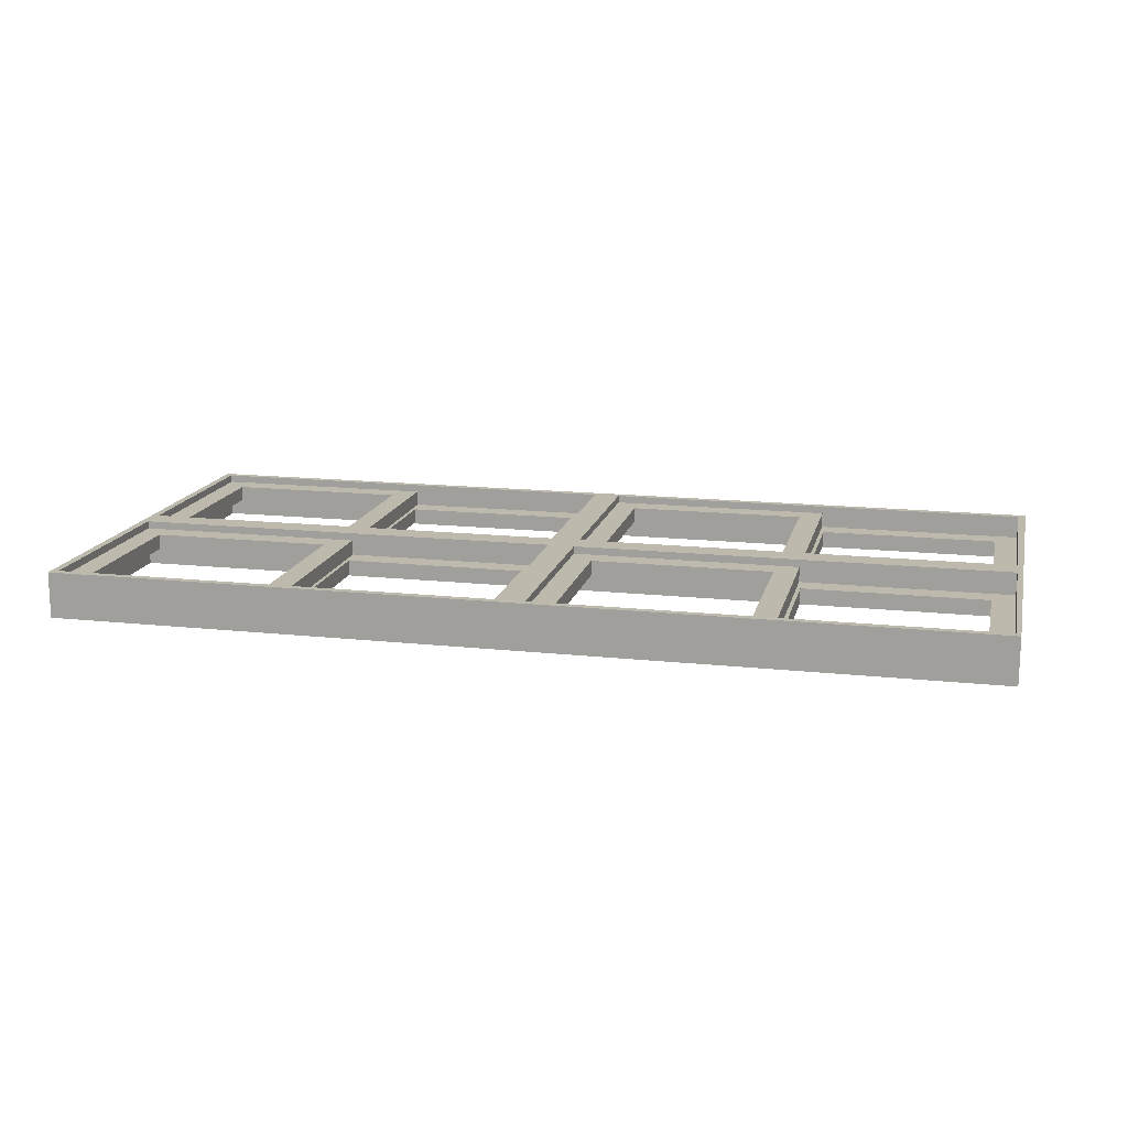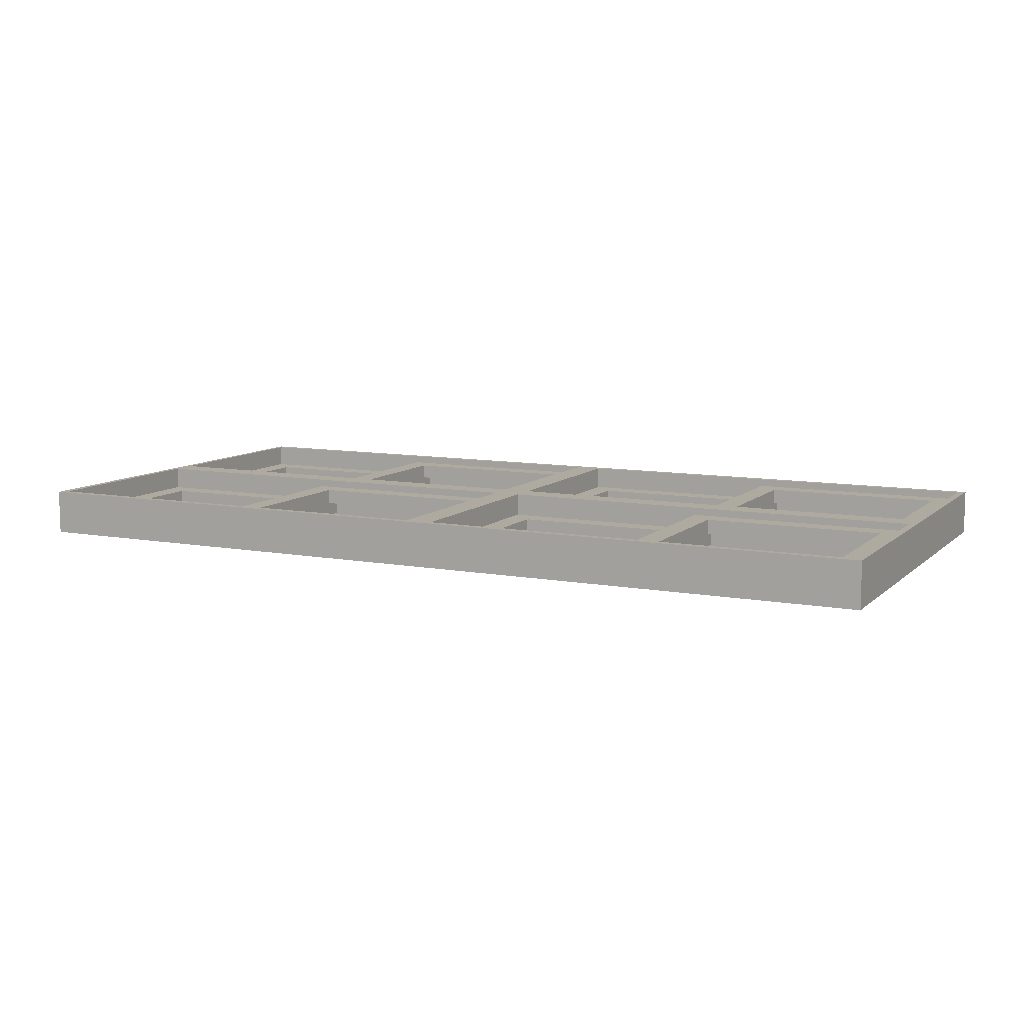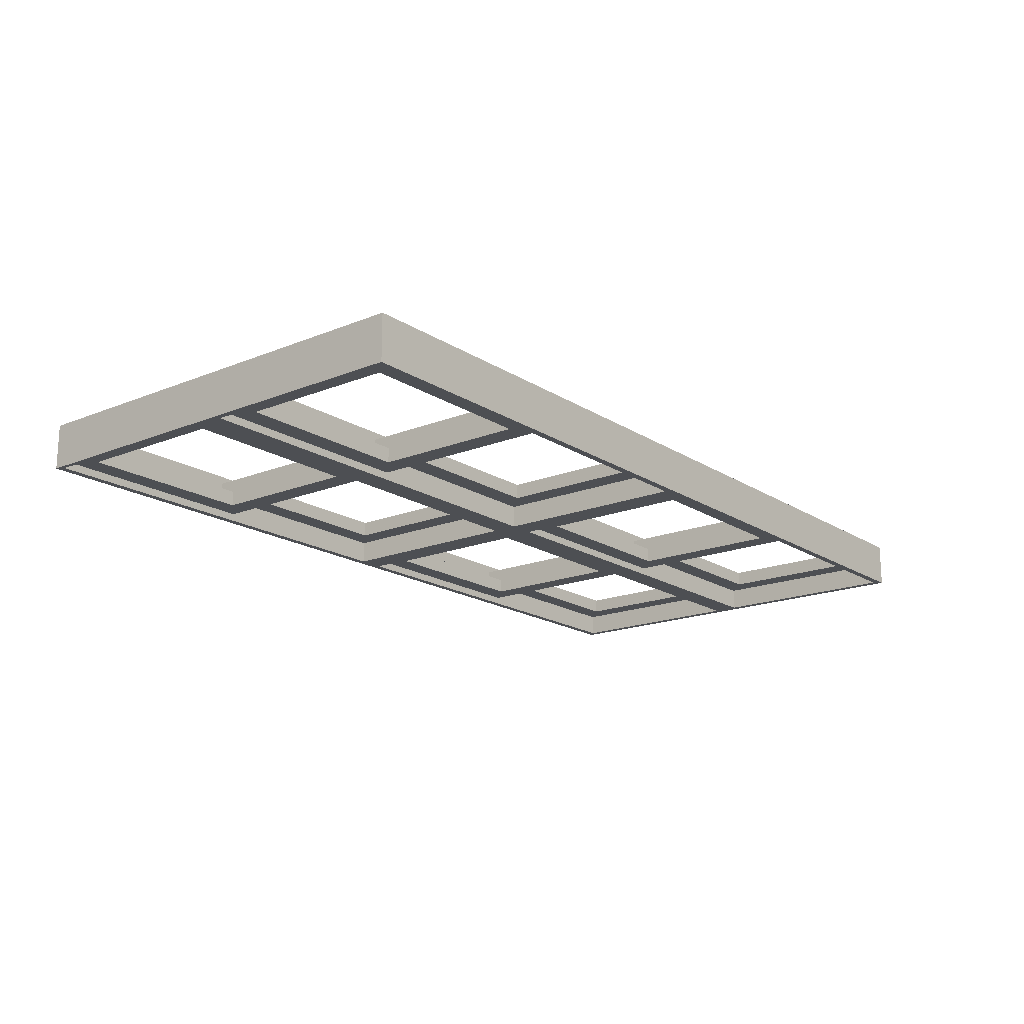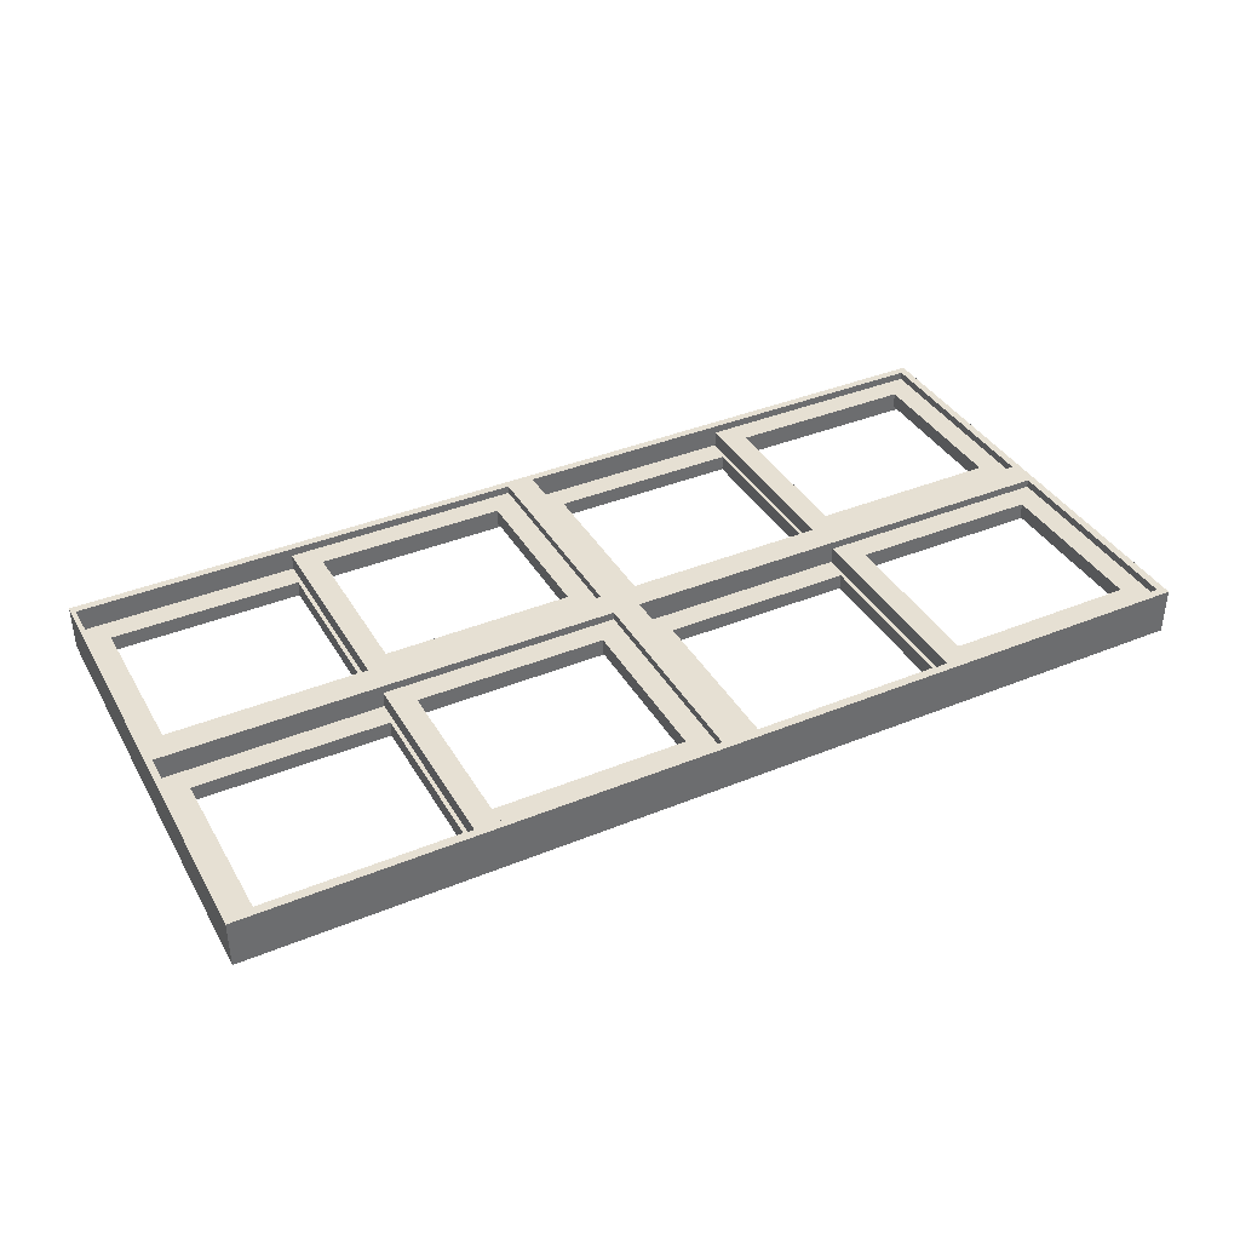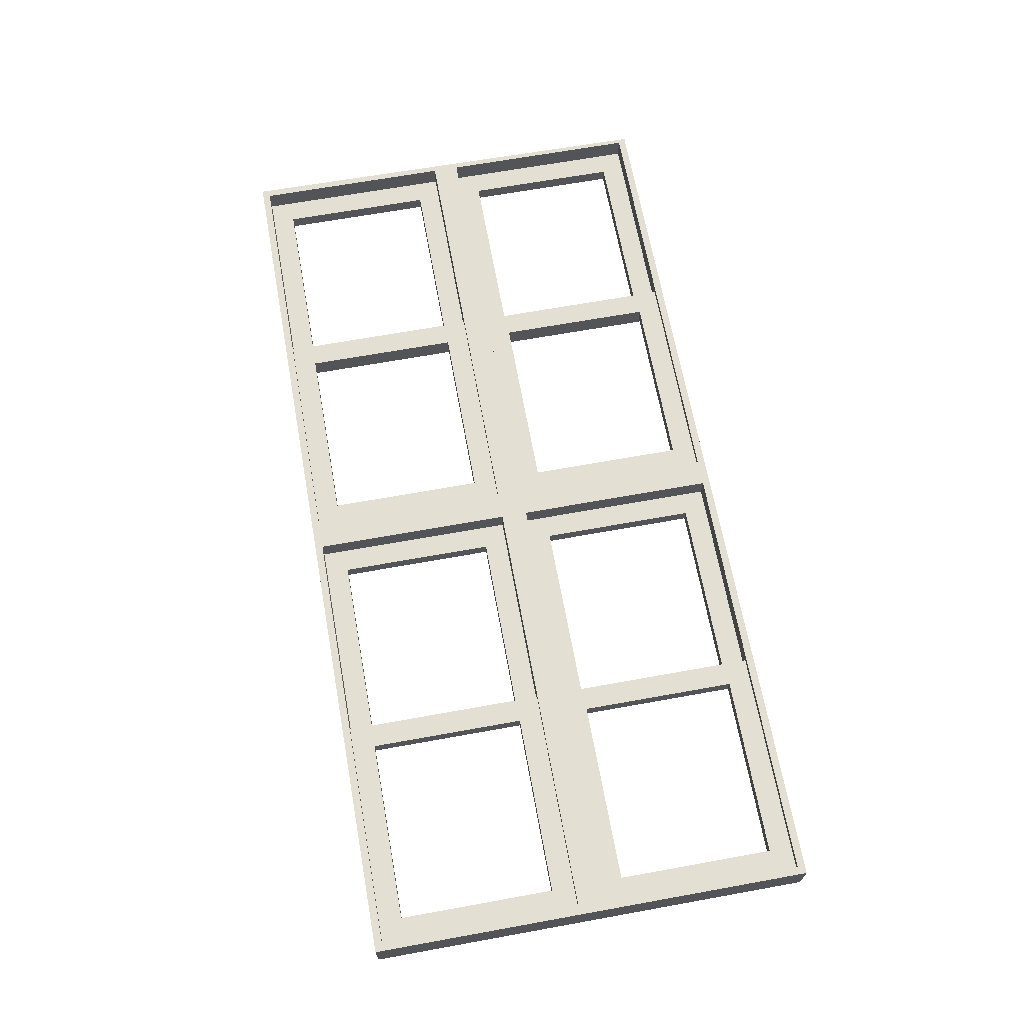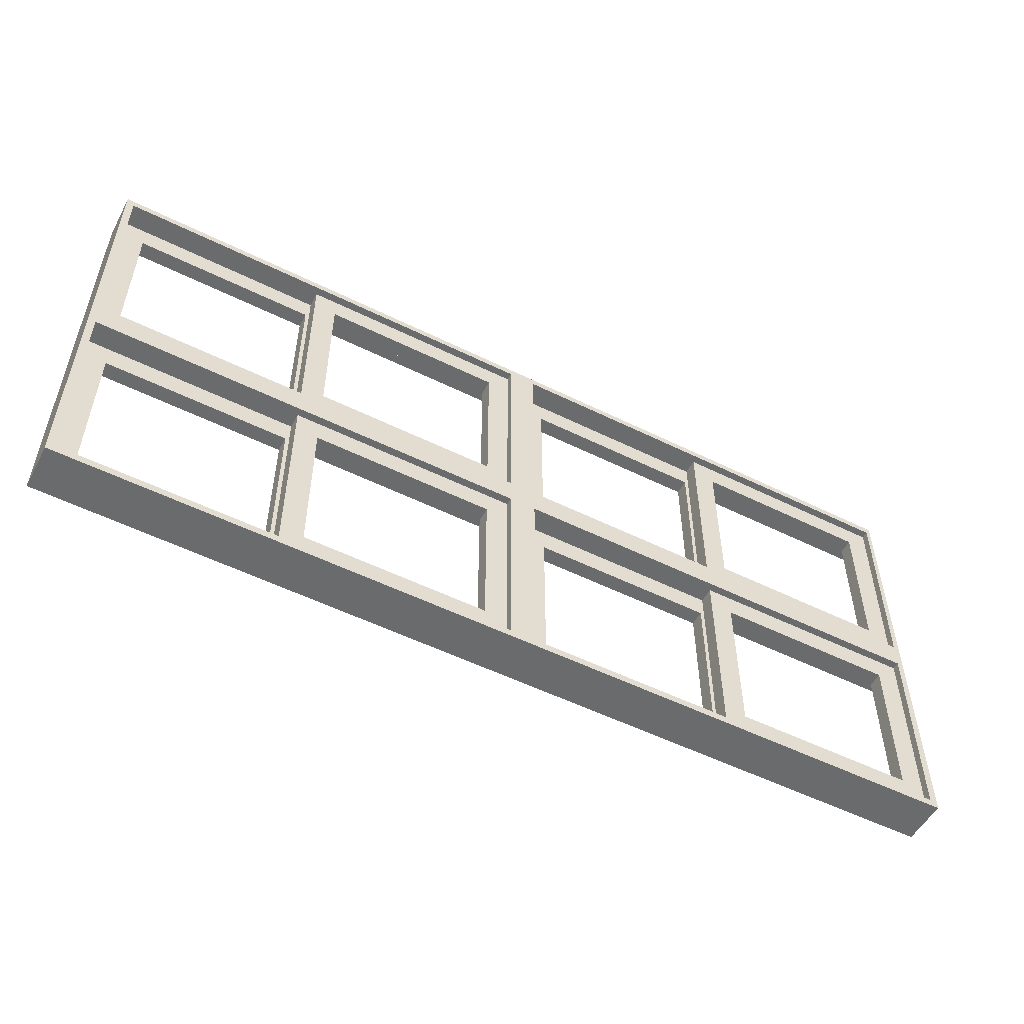
<metadata>
{"format":"obj","ext":"obj","renderer":"f3d","projection":"perspective","resolution":1024,"background":"white","views":[{"elev":15.3,"azim":13.0,"up":"+Y"},{"elev":9.5,"azim":-154.0,"up":"+Y"},{"elev":-17.5,"azim":128.5,"up":"+Y"},{"elev":38.3,"azim":152.6,"up":"+Y"},{"elev":66.7,"azim":-100.3,"up":"+Y"},{"elev":-53.2,"azim":-27.9,"up":"+Z"}]}
</metadata>
<code>
g 본체1
v -17.7 -0.4 11.3
v -11.95 -0.4 11.3
v -6.2 -0.4 11.3
v -6.2 -0.4 6
v -11.95 -0.4 6
v -17.7 -0.4 6
v -17.7 -0.4 5.3
v -11.95 -0.4 5.3
v -6.2 -0.4 5.3
v -6.2 -0.4 0
v -11.95 -0.4 0
v -17.7 -0.4 0
v 6 -0.4 6
v 0.25 -0.4 6
v -5.5 -0.4 6
v -5.5 -0.4 11.3
v 0.25 -0.4 11.3
v 6 -0.4 11.3
v 6 -0.4 5.3
v 6 -0.4 0
v 0.25 -0.4 0
v -5.5 -0.4 0
v -5.5 -0.4 5.3
v 0.25 -0.4 5.3
v 6.112 -0.4 11.5
v -1.892 -0.4 11.5
v -9.895 -0.4 11.5
v -17.9 -0.4 11.5
v -17.9 -0.4 5.649
v -17.9 -0.4 -0.2007
v -9.865 -0.4 -0.2007
v -1.832 -0.4 -0.2007
v 6.201 -0.4 -0.2007
v 6.157 -0.4 5.649
v 6 0.8 0
v 0.25 0.8 0
v -5.5 0.8 0
v -5.5 0.8 5.3
v 0.25 0.8 5.3
v 6 0.8 5.3
v -5.5 0.8 6
v -5.5 0.8 11.3
v 0.25 0.8 11.3
v 6 0.8 11.3
v 6 0.8 6
v 0.25 0.8 6
v -6.2 0.8 5.3
v -6.2 0.8 0
v -11.95 0.8 0
v -17.7 0.8 0
v -17.7 0.8 5.3
v -11.95 0.8 5.3
v -6.2 0.8 11.3
v -6.2 0.8 6
v -11.95 0.8 6
v -17.7 0.8 6
v -17.7 0.8 11.3
v -11.95 0.8 11.3
v -17.9 0.8 11.5
v -17.9 0.8 5.649
v -17.9 0.8 -0.2007
v -9.865 0.8 -0.2007
v -1.832 0.8 -0.2007
v 6.201 0.8 -0.2007
v 6.157 0.8 5.649
v 6.112 0.8 11.5
v -1.892 0.8 11.5
v -9.895 0.8 11.5
f 6 1 28
f 28 1 2
f 28 2 27
f 27 2 3
f 27 3 26
f 26 3 16
f 26 16 17
f 16 3 15
f 15 3 4
f 15 4 9
f 9 4 8
f 8 4 5
f 8 5 7
f 7 5 6
f 7 6 29
f 29 6 28
f 15 9 23
f 23 9 10
f 23 10 22
f 22 10 31
f 22 31 32
f 10 11 31
f 31 11 30
f 30 11 12
f 30 12 7
f 14 24 13
f 13 24 19
f 13 19 34
f 34 19 33
f 33 19 20
f 33 20 21
f 24 14 23
f 23 14 15
f 26 17 25
f 25 17 18
f 25 18 13
f 33 21 32
f 32 21 22
f 29 30 7
f 34 25 13
f 35 36 20
f 20 36 21
f 21 36 37
f 21 37 22
f 37 38 22
f 22 38 23
f 38 39 23
f 23 39 24
f 24 39 40
f 24 40 19
f 40 35 19
f 19 35 20
f 41 42 15
f 15 42 16
f 42 43 16
f 16 43 17
f 17 43 44
f 17 44 18
f 44 45 18
f 18 45 13
f 45 46 13
f 13 46 14
f 14 46 41
f 14 41 15
f 47 48 9
f 9 48 10
f 48 49 10
f 10 49 11
f 11 49 50
f 11 50 12
f 50 51 12
f 12 51 7
f 51 52 7
f 7 52 8
f 8 52 47
f 8 47 9
f 53 54 3
f 3 54 4
f 54 55 4
f 4 55 5
f 5 55 56
f 5 56 6
f 56 57 6
f 6 57 1
f 57 58 1
f 1 58 2
f 2 58 53
f 2 53 3
f 59 60 28
f 28 60 29
f 29 60 61
f 29 61 30
f 61 62 30
f 30 62 31
f 31 62 63
f 31 63 32
f 32 63 64
f 32 64 33
f 64 65 33
f 33 65 34
f 34 65 66
f 34 66 25
f 66 67 25
f 25 67 26
f 26 67 68
f 26 68 27
f 27 68 59
f 27 59 28
f 58 68 53
f 53 68 67
f 53 67 42
f 42 67 43
f 43 67 66
f 43 66 44
f 44 66 45
f 45 66 65
f 45 65 40
f 40 65 64
f 40 64 35
f 35 64 36
f 36 64 63
f 36 63 37
f 37 63 62
f 37 62 48
f 48 62 49
f 49 62 61
f 49 61 50
f 50 61 51
f 51 61 60
f 51 60 56
f 56 60 59
f 56 59 57
f 57 59 58
f 58 59 68
f 56 55 51
f 51 55 52
f 52 55 54
f 52 54 47
f 47 54 41
f 47 41 38
f 38 41 46
f 38 46 39
f 39 46 45
f 39 45 40
f 54 53 41
f 41 53 42
f 48 47 37
f 37 47 38
g 본체1:1
v 0.6 -0.2 0.6
v 0.6 0.2 0.6
v 0.6 0.2 4.7
v 0.6 -0.2 4.7
v 5.4 0.2 4.7
v 5.4 -0.2 4.7
v 5.4 0.2 0.6
v 5.4 -0.2 0.6
v 6 0.2 0
v 6 0.2 5.3
v 6 -0.2 5.3
v 6 -0.2 0
v 0 -0.2 5.3
v 0 -0.2 0
v 0 0.2 5.3
v 0 0.2 0
f 70 71 69
f 69 71 72
f 71 73 72
f 72 73 74
f 76 74 75
f 75 74 73
f 77 78 80
f 80 78 79
f 81 74 79
f 79 74 76
f 79 76 80
f 80 76 82
f 82 76 69
f 82 69 72
f 74 81 72
f 72 81 82
f 82 81 84
f 84 81 83
f 71 83 73
f 73 83 78
f 73 78 77
f 71 70 83
f 83 70 84
f 84 70 75
f 84 75 77
f 77 75 73
f 81 79 83
f 83 79 78
f 69 76 70
f 70 76 75
f 84 77 82
f 82 77 80
g 본체2
v -4.9 0.2 0.6
v -4.9 0.6 0.6
v -4.9 0.6 4.7
v -4.9 0.2 4.7
v -0.1 0.6 4.7
v -0.1 0.2 4.7
v -0.1 0.6 0.6
v -0.1 0.2 0.6
v 0.5 0.6 0
v 0.5 0.6 5.3
v 0.5 0.2 5.3
v 0.5 0.2 0
v -5.5 0.2 5.3
v -5.5 0.2 0
v -5.5 0.6 5.3
v -5.5 0.6 0
f 86 87 85
f 85 87 88
f 87 89 88
f 88 89 90
f 92 90 91
f 91 90 89
f 93 94 96
f 96 94 95
f 97 90 95
f 95 90 92
f 95 92 96
f 96 92 98
f 98 92 85
f 98 85 88
f 90 97 88
f 88 97 98
f 98 97 100
f 100 97 99
f 87 99 89
f 89 99 94
f 89 94 93
f 87 86 99
f 99 86 100
f 100 86 91
f 100 91 93
f 93 91 89
f 97 95 99
f 99 95 94
f 85 92 86
f 86 92 91
f 100 93 98
f 98 93 96
g 본체3
v 0.6 -0.2 6.6
v 0.6 0.2 6.6
v 0.6 0.2 10.7
v 0.6 -0.2 10.7
v 5.4 0.2 10.7
v 5.4 -0.2 10.7
v 5.4 0.2 6.6
v 5.4 -0.2 6.6
v 6 0.2 6
v 6 0.2 11.3
v 6 -0.2 11.3
v 6 -0.2 6
v 0 -0.2 11.3
v 0 -0.2 6
v 0 0.2 11.3
v 0 0.2 6
f 102 103 101
f 101 103 104
f 103 105 104
f 104 105 106
f 108 106 107
f 107 106 105
f 109 110 112
f 112 110 111
f 113 106 111
f 111 106 108
f 111 108 112
f 112 108 114
f 114 108 101
f 114 101 104
f 106 113 104
f 104 113 114
f 114 113 116
f 116 113 115
f 103 115 105
f 105 115 110
f 105 110 109
f 103 102 115
f 115 102 116
f 116 102 107
f 116 107 109
f 109 107 105
f 113 111 115
f 115 111 110
f 101 108 102
f 102 108 107
f 116 109 114
f 114 109 112
g 본체4
v -4.9 0.2 6.6
v -4.9 0.6 6.6
v -4.9 0.6 10.7
v -4.9 0.2 10.7
v -0.1 0.6 10.7
v -0.1 0.2 10.7
v -0.1 0.6 6.6
v -0.1 0.2 6.6
v 0.5 0.6 6
v 0.5 0.6 11.3
v 0.5 0.2 11.3
v 0.5 0.2 6
v -5.5 0.2 11.3
v -5.5 0.2 6
v -5.5 0.6 11.3
v -5.5 0.6 6
f 118 119 117
f 117 119 120
f 119 121 120
f 120 121 122
f 124 122 123
f 123 122 121
f 125 126 128
f 128 126 127
f 129 122 127
f 127 122 124
f 127 124 128
f 128 124 130
f 130 124 117
f 130 117 120
f 122 129 120
f 120 129 130
f 130 129 132
f 132 129 131
f 119 131 121
f 121 131 126
f 121 126 125
f 119 118 131
f 131 118 132
f 132 118 123
f 132 123 125
f 125 123 121
f 129 127 131
f 131 127 126
f 117 124 118
f 118 124 123
f 132 125 130
f 130 125 128
g 본체5
v -11.6 -0.2 0.6
v -11.6 0.2 0.6
v -11.6 0.2 4.7
v -11.6 -0.2 4.7
v -6.8 0.2 4.7
v -6.8 -0.2 4.7
v -6.8 0.2 0.6
v -6.8 -0.2 0.6
v -6.2 0.2 0
v -6.2 0.2 5.3
v -6.2 -0.2 5.3
v -6.2 -0.2 0
v -12.2 -0.2 5.3
v -12.2 -0.2 0
v -12.2 0.2 5.3
v -12.2 0.2 0
f 134 135 133
f 133 135 136
f 135 137 136
f 136 137 138
f 140 138 139
f 139 138 137
f 141 142 144
f 144 142 143
f 145 138 143
f 143 138 140
f 143 140 144
f 144 140 146
f 146 140 133
f 146 133 136
f 138 145 136
f 136 145 146
f 146 145 148
f 148 145 147
f 135 147 137
f 137 147 142
f 137 142 141
f 135 134 147
f 147 134 148
f 148 134 139
f 148 139 141
f 141 139 137
f 145 143 147
f 147 143 142
f 133 140 134
f 134 140 139
f 148 141 146
f 146 141 144
g 본체6
v -11.6 -0.2 6.6
v -11.6 0.2 6.6
v -11.6 0.2 10.7
v -11.6 -0.2 10.7
v -6.8 0.2 10.7
v -6.8 -0.2 10.7
v -6.8 0.2 6.6
v -6.8 -0.2 6.6
v -6.2 0.2 6
v -6.2 0.2 11.3
v -6.2 -0.2 11.3
v -6.2 -0.2 6
v -12.2 -0.2 11.3
v -12.2 -0.2 6
v -12.2 0.2 11.3
v -12.2 0.2 6
f 150 151 149
f 149 151 152
f 151 153 152
f 152 153 154
f 156 154 155
f 155 154 153
f 157 158 160
f 160 158 159
f 161 154 159
f 159 154 156
f 159 156 160
f 160 156 162
f 162 156 149
f 162 149 152
f 154 161 152
f 152 161 162
f 162 161 164
f 164 161 163
f 151 163 153
f 153 163 158
f 153 158 157
f 151 150 163
f 163 150 164
f 164 150 155
f 164 155 157
f 157 155 153
f 161 159 163
f 163 159 158
f 149 156 150
f 150 156 155
f 164 157 162
f 162 157 160
g 본체7
v -17.1 0.2 6.6
v -17.1 0.6 6.6
v -17.1 0.6 10.7
v -17.1 0.2 10.7
v -12.3 0.6 10.7
v -12.3 0.2 10.7
v -12.3 0.6 6.6
v -12.3 0.2 6.6
v -11.7 0.6 6
v -11.7 0.6 11.3
v -11.7 0.2 11.3
v -11.7 0.2 6
v -17.7 0.2 11.3
v -17.7 0.2 6
v -17.7 0.6 11.3
v -17.7 0.6 6
f 166 167 165
f 165 167 168
f 167 169 168
f 168 169 170
f 172 170 171
f 171 170 169
f 173 174 176
f 176 174 175
f 177 170 175
f 175 170 172
f 175 172 176
f 176 172 178
f 178 172 165
f 178 165 168
f 170 177 168
f 168 177 178
f 178 177 180
f 180 177 179
f 167 179 169
f 169 179 174
f 169 174 173
f 167 166 179
f 179 166 180
f 180 166 171
f 180 171 173
f 173 171 169
f 177 175 179
f 179 175 174
f 165 172 166
f 166 172 171
f 180 173 178
f 178 173 176
g 본체8
v -17.1 0.2 0.6
v -17.1 0.6 0.6
v -17.1 0.6 4.7
v -17.1 0.2 4.7
v -12.3 0.6 4.7
v -12.3 0.2 4.7
v -12.3 0.6 0.6
v -12.3 0.2 0.6
v -11.7 0.6 0
v -11.7 0.6 5.3
v -11.7 0.2 5.3
v -11.7 0.2 0
v -17.7 0.2 5.3
v -17.7 0.2 0
v -17.7 0.6 5.3
v -17.7 0.6 0
f 182 183 181
f 181 183 184
f 183 185 184
f 184 185 186
f 188 186 187
f 187 186 185
f 189 190 192
f 192 190 191
f 193 186 191
f 191 186 188
f 191 188 192
f 192 188 194
f 194 188 181
f 194 181 184
f 186 193 184
f 184 193 194
f 194 193 196
f 196 193 195
f 183 195 185
f 185 195 190
f 185 190 189
f 183 182 195
f 195 182 196
f 196 182 187
f 196 187 189
f 189 187 185
f 193 191 195
f 195 191 190
f 181 188 182
f 182 188 187
f 196 189 194
f 194 189 192

</code>
